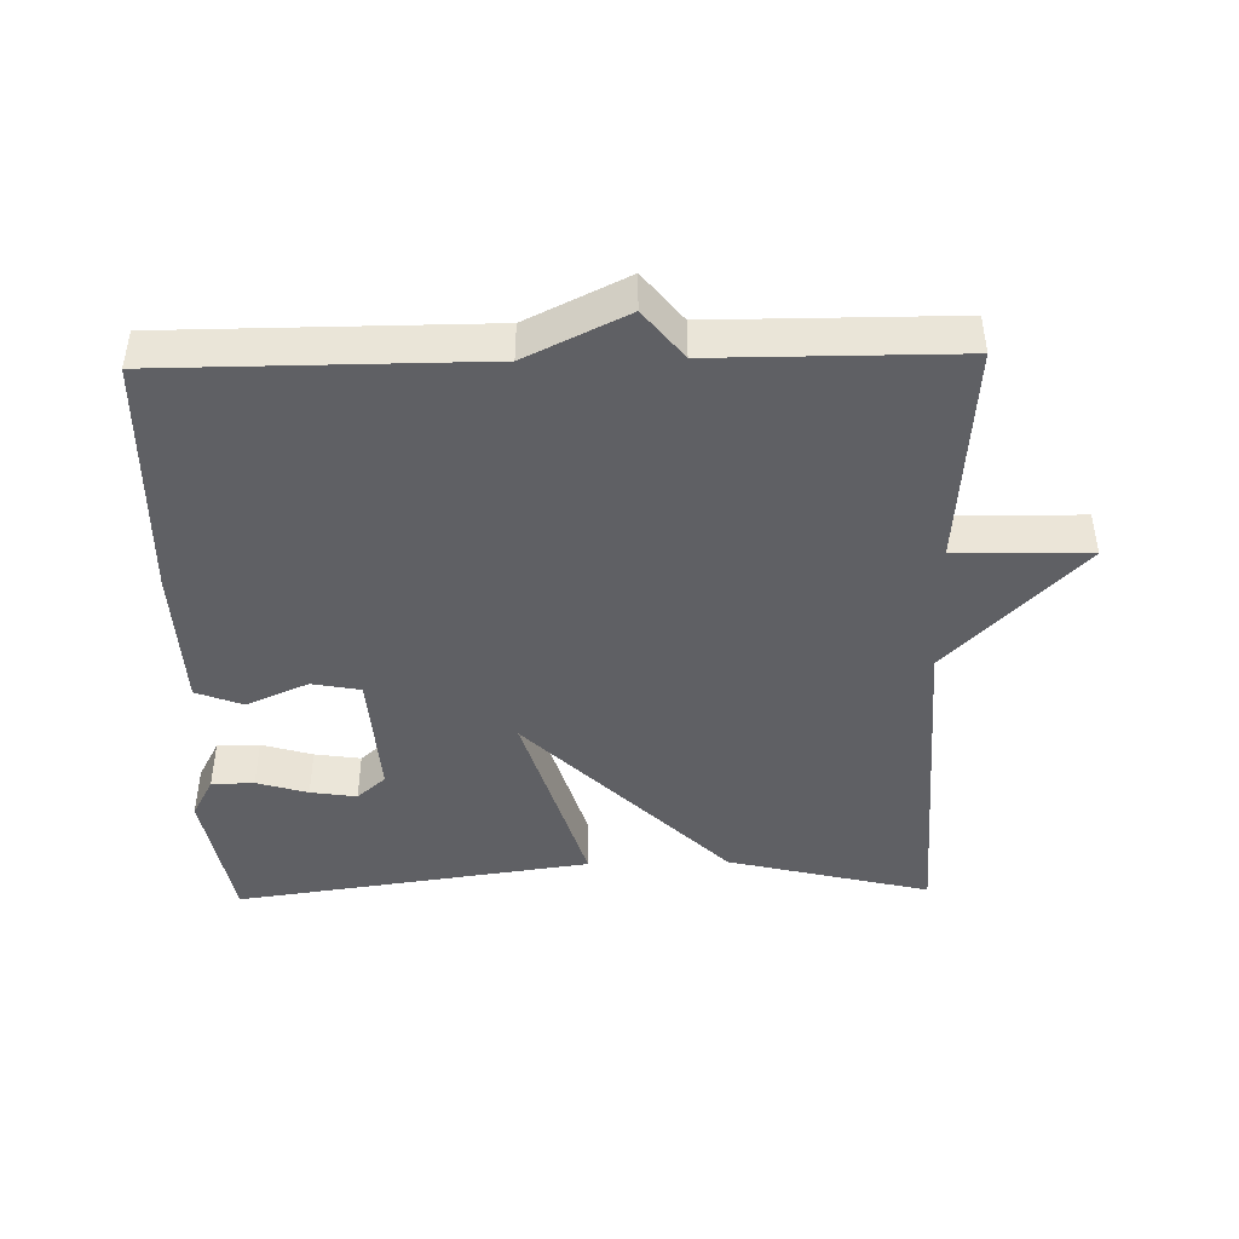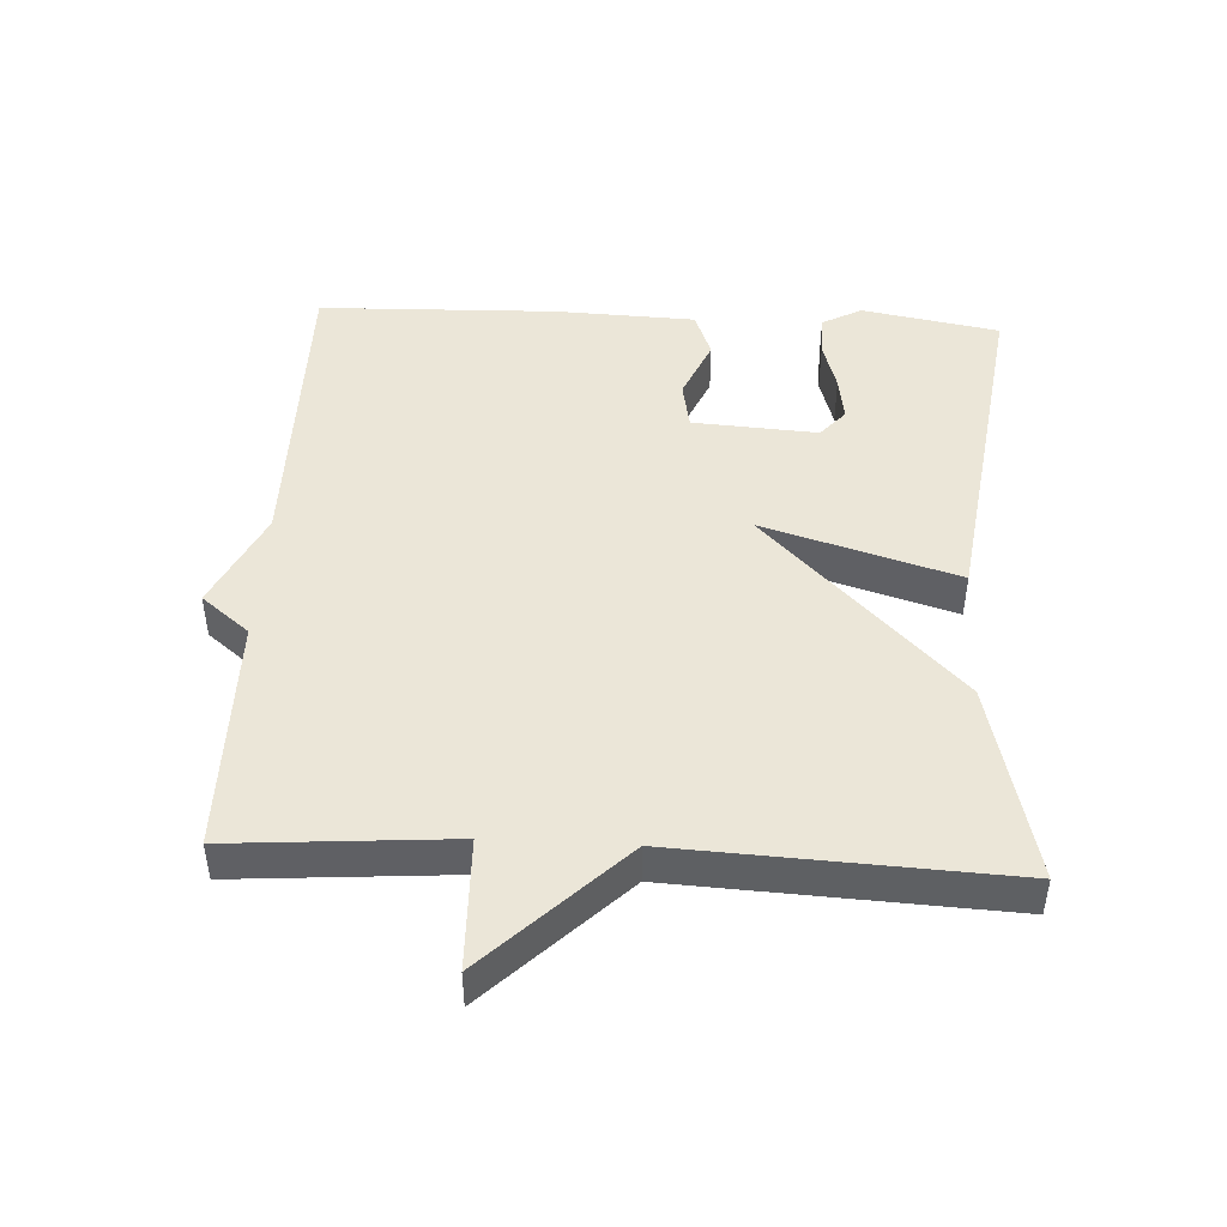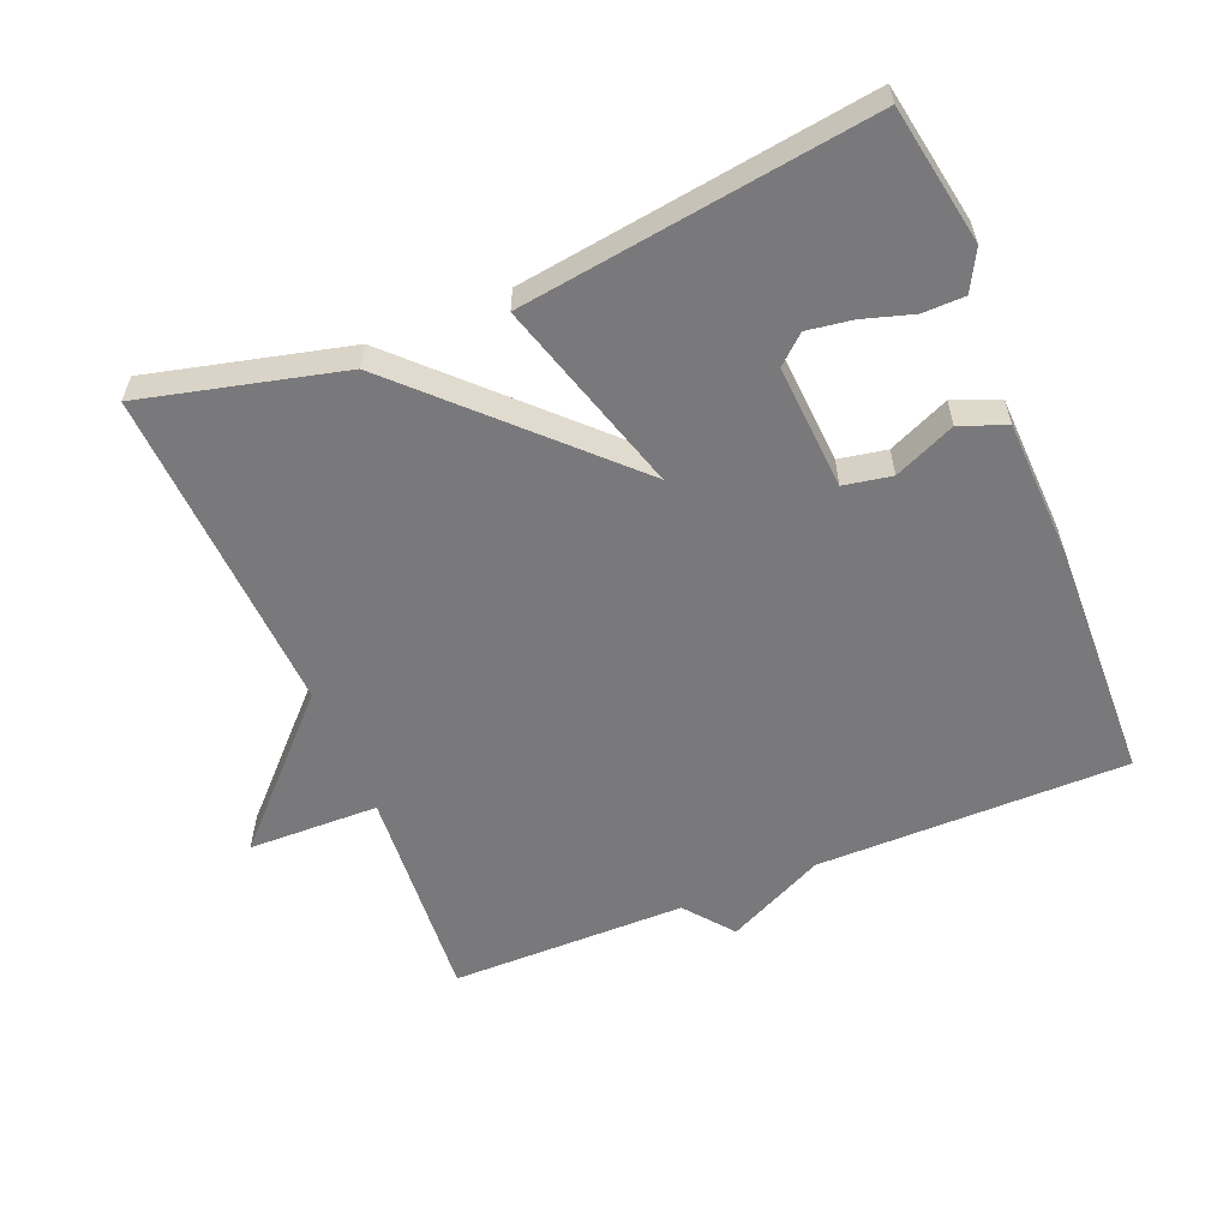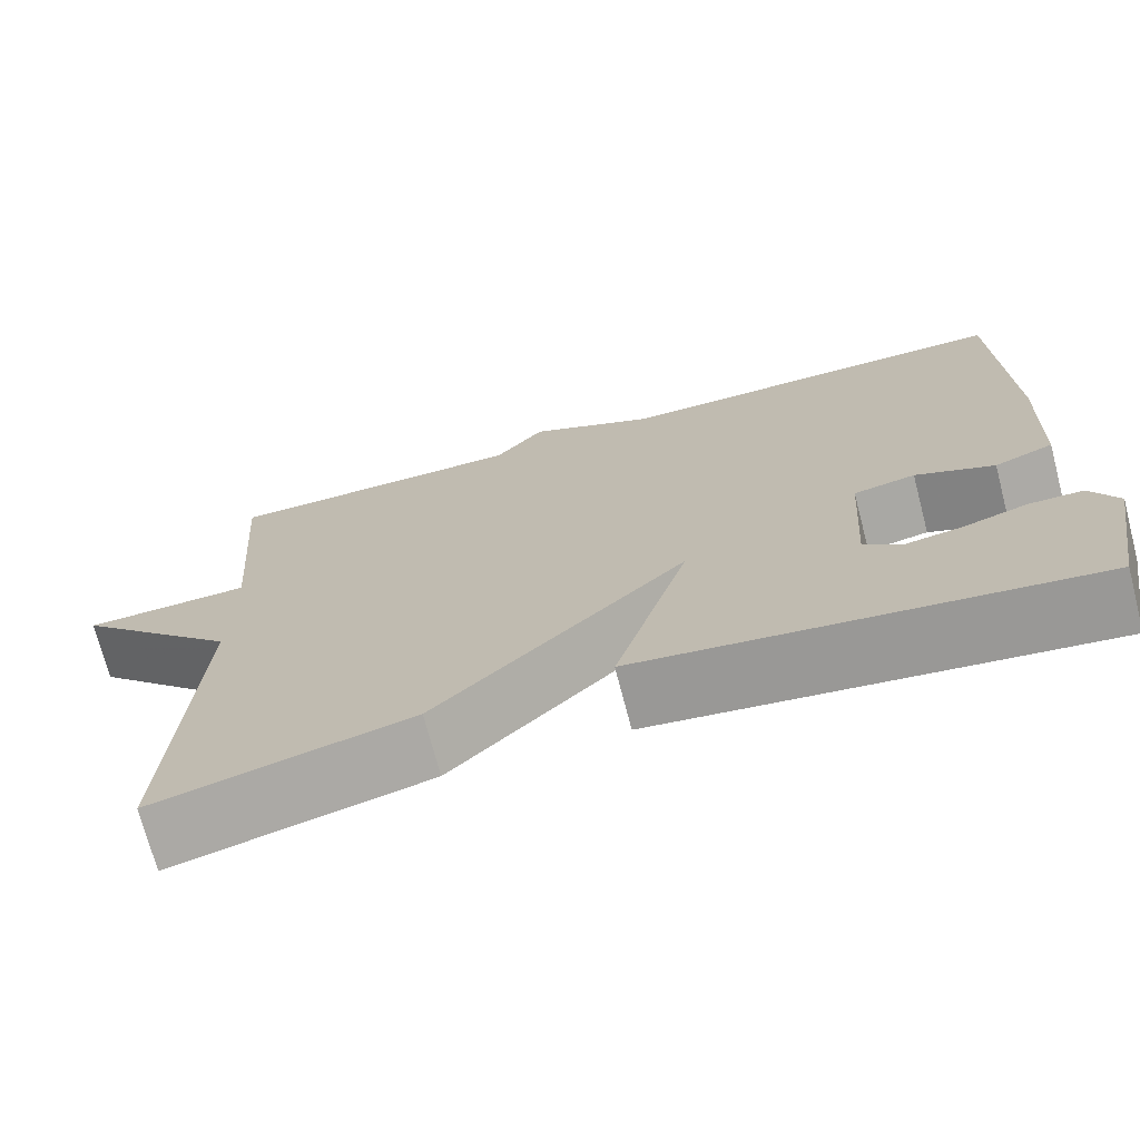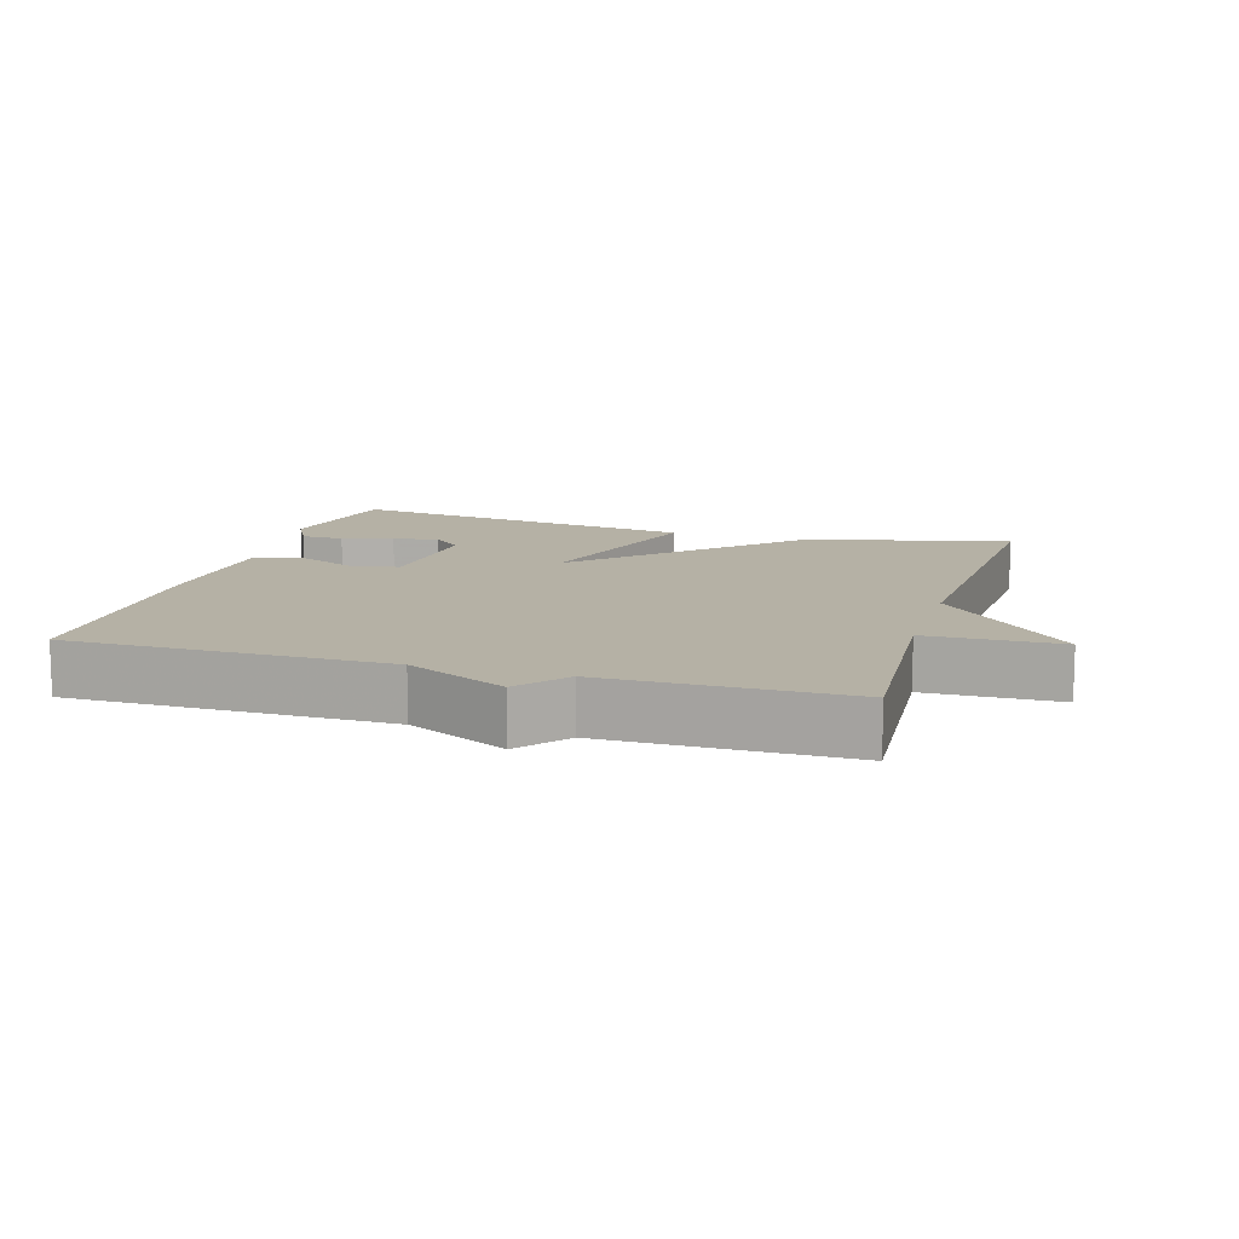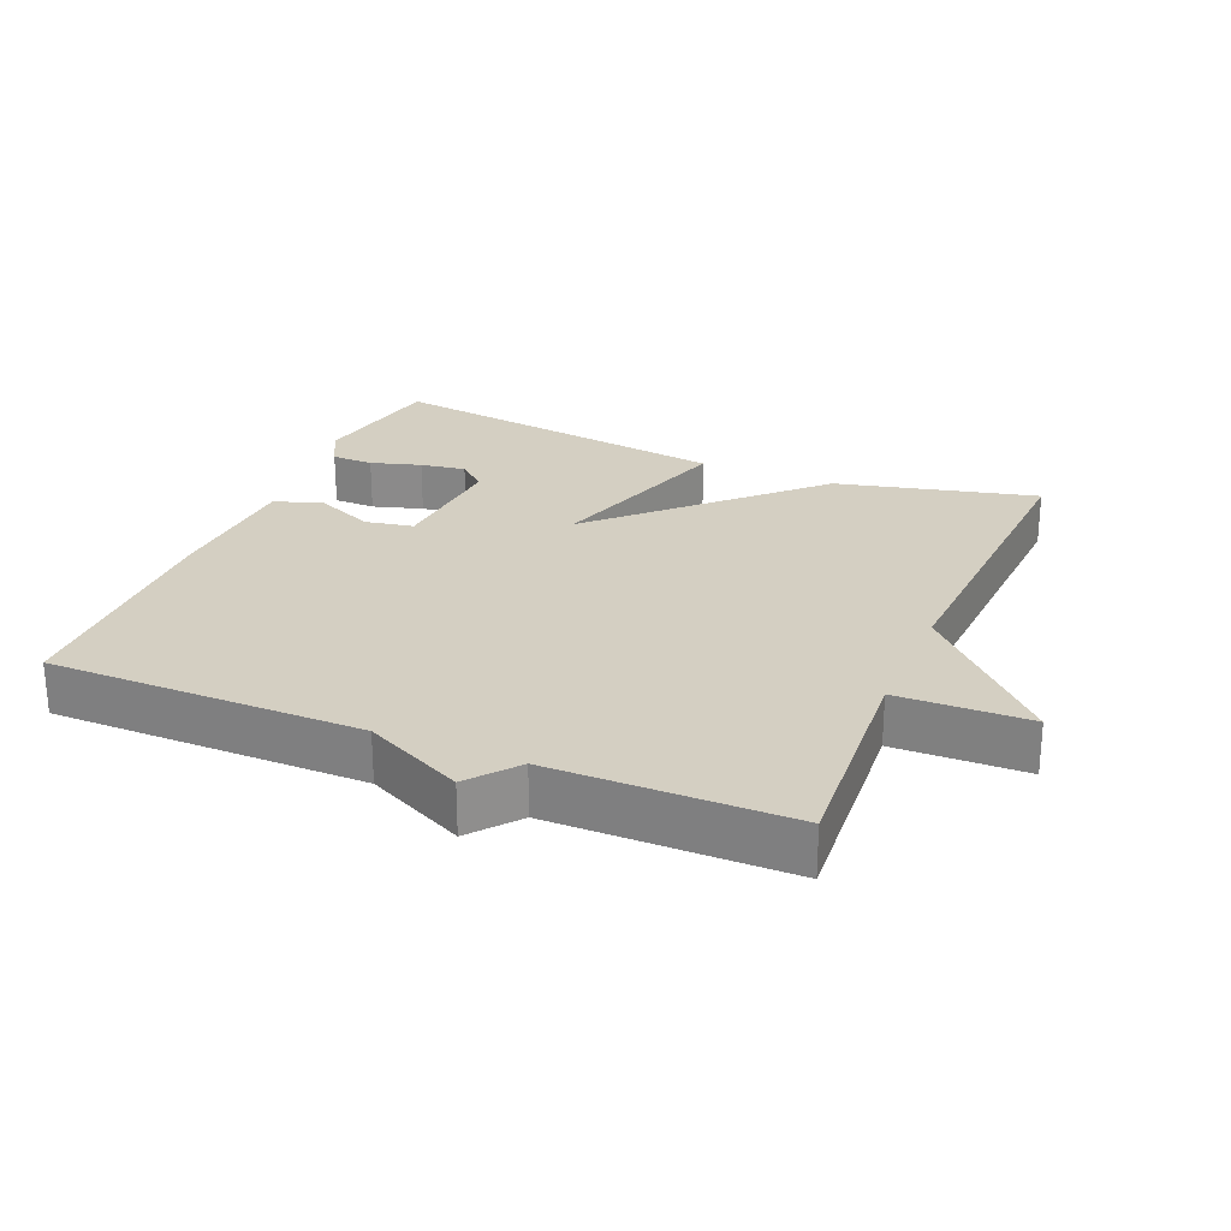
<metadata>
{"format":"obj","ext":"obj","renderer":"f3d","projection":"perspective","resolution":1024,"background":"white","views":[{"elev":-44.3,"azim":1.3,"up":"+Y"},{"elev":46.5,"azim":93.0,"up":"+Y"},{"elev":-57.9,"azim":-157.7,"up":"+Y"},{"elev":-72.1,"azim":-165.4,"up":"+Z"},{"elev":11.9,"azim":16.8,"up":"+Y"},{"elev":25.4,"azim":22.9,"up":"+Y"}]}
</metadata>
<code>
v -0.5 0.07 -0.5
v -0.536 0.07 -0.299
v -0.505 0.07 -0.241
v -0.444 0.07 -0.24
v -0.371 0.07 -0.262
v -0.305 0.07 -0.272
v -0.264 0.07 -0.236
v -0.276 0.07 -0.054
v -0.346 0.07 -0.041
v -0.435 0.07 -0.08
v -0.502 0.07 -0.054
v -0.51 0.07 0.151
v -0.5 0.07 0.5
v -0.045 0.07 0.501
v 0.099 0.07 0.571
v 0.155 0.07 0.501
v 0.5 0.07 0.5
v 0.476 0.07 0.18
v 0.667 0.07 0.176
v 0.476 0.07 -0.02
v 0.5 0.07 -0.5
v 0.21 0.07 -0.429
v -0.075 0.07 -0.146
v 0.01 0.07 -0.429
v -0.5 0 -0.5
v -0.536 0 -0.299
v -0.505 0 -0.241
v -0.444 0 -0.24
v -0.371 0 -0.262
v -0.305 0 -0.272
v -0.264 0 -0.236
v -0.276 0 -0.054
v -0.346 0 -0.041
v -0.435 0 -0.08
v -0.502 0 -0.054
v -0.51 0 0.151
v -0.5 0 0.5
v -0.045 0 0.501
v 0.099 0 0.571
v 0.155 0 0.501
v 0.5 0 0.5
v 0.476 0 0.18
v 0.667 0 0.176
v 0.476 0 -0.02
v 0.5 0 -0.5
v 0.21 0 -0.429
v -0.075 0 -0.146
v 0.01 0 -0.429
f 23 24 1
f 20 21 22 23
f 18 19 20 23
f 16 17 18 23
f 14 15 16 23
f 12 13 14
f 11 12 14
f 10 11 14
f 9 10 14
f 8 9 14
f 7 8 14 23
f 6 7 23 1
f 3 4 5
f 2 3 5
f 1 2 5
f 1 5 6
f 25 48 47
f 47 46 45 44
f 47 44 43 42
f 47 42 41 40
f 47 40 39 38
f 38 37 36
f 38 36 35
f 38 35 34
f 38 34 33
f 38 33 32
f 47 38 32 31
f 25 47 31 30
f 29 28 27
f 29 27 26
f 29 26 25
f 30 29 25
f 1 25 26 2
f 2 26 27 3
f 3 27 28 4
f 4 28 29 5
f 5 29 30 6
f 6 30 31 7
f 7 31 32 8
f 8 32 33 9
f 9 33 34 10
f 10 34 35 11
f 11 35 36 12
f 12 36 37 13
f 13 37 38 14
f 14 38 39 15
f 15 39 40 16
f 16 40 41 17
f 17 41 42 18
f 18 42 43 19
f 19 43 44 20
f 20 44 45 21
f 21 45 46 22
f 22 46 47 23
f 23 47 48 24
f 24 48 25 1

</code>
